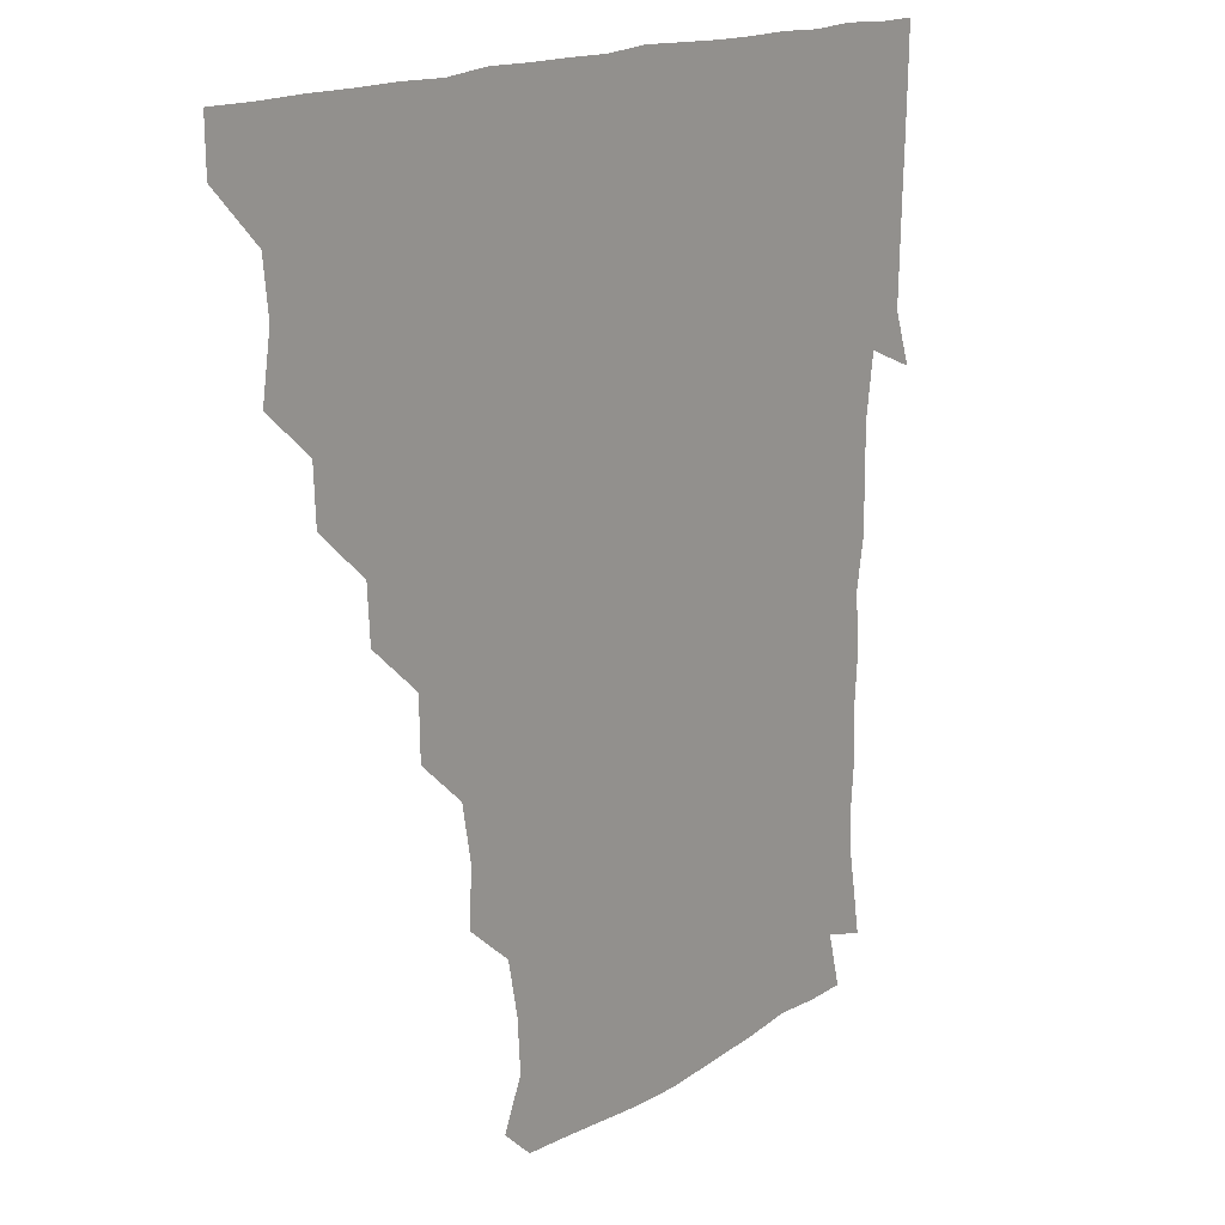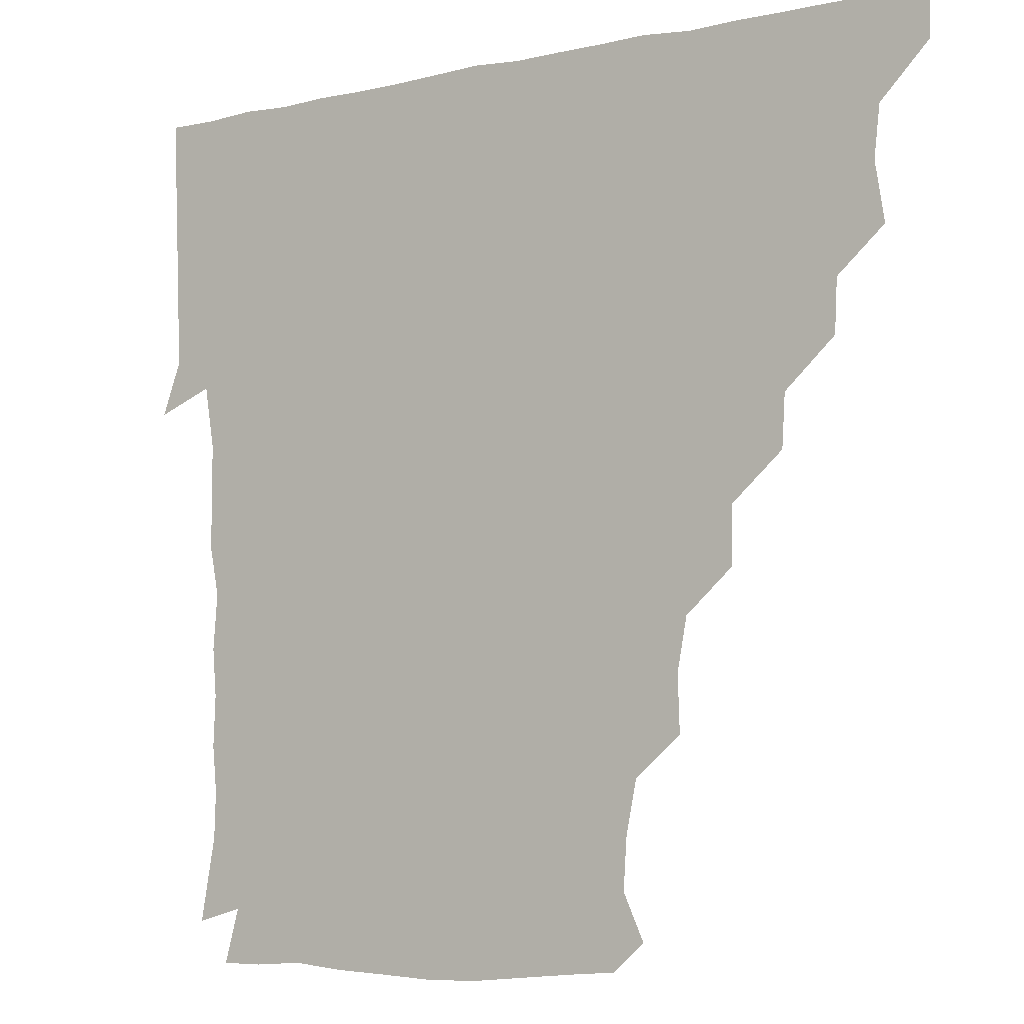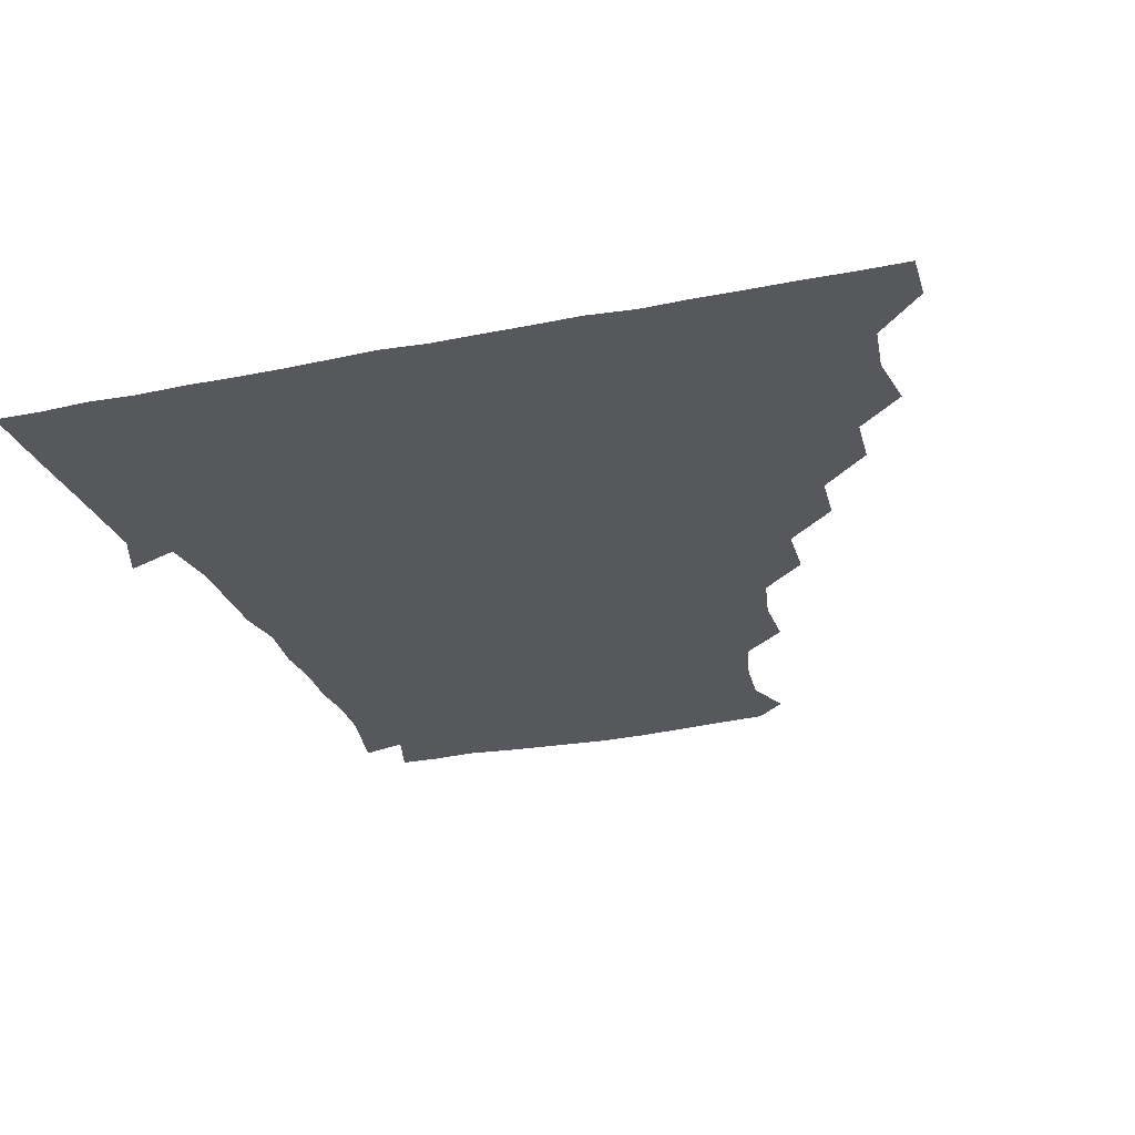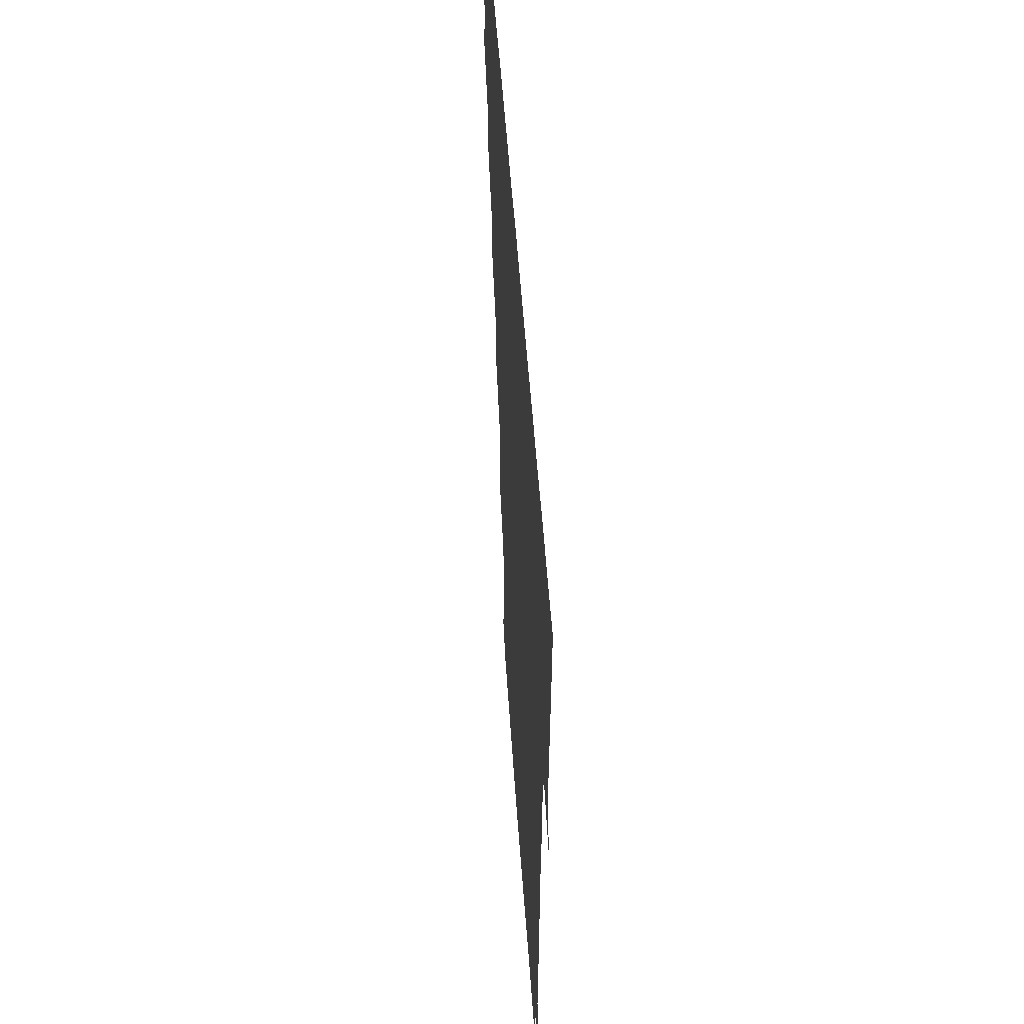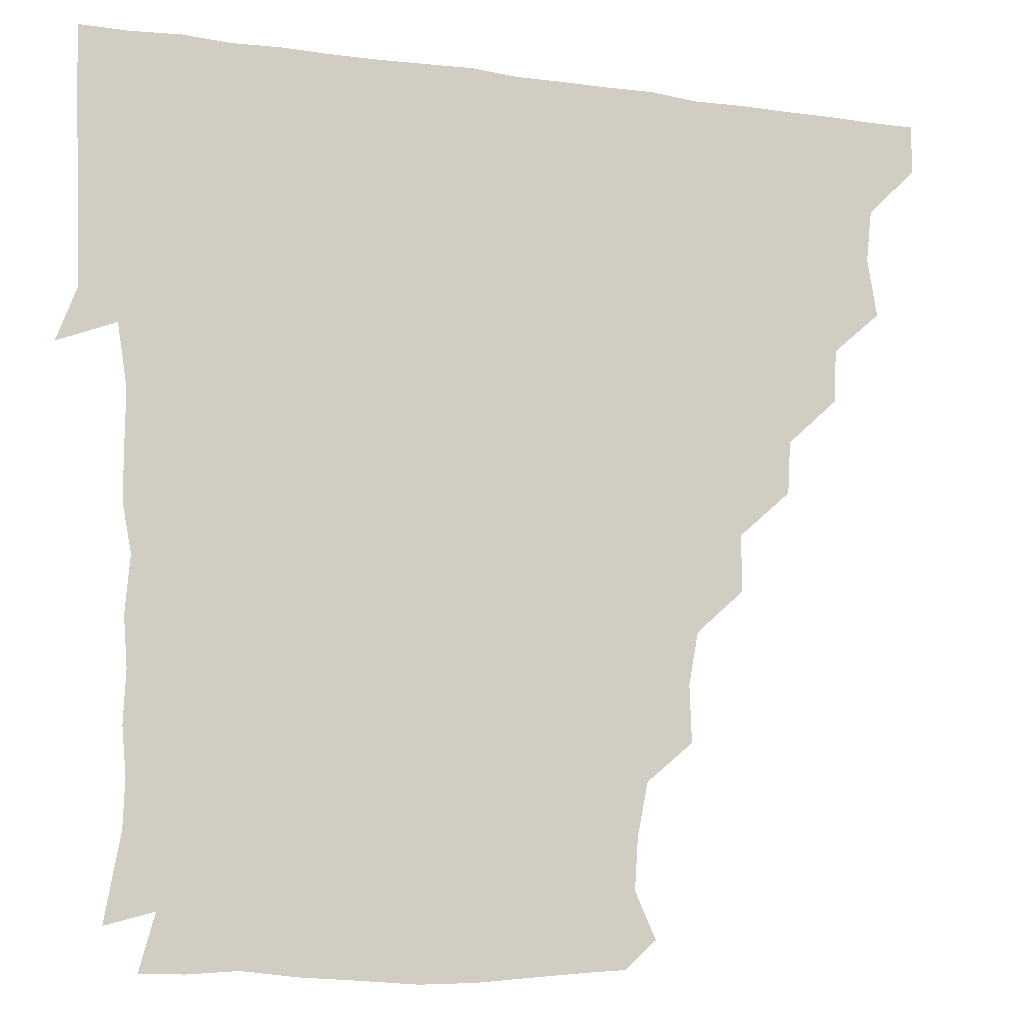
<metadata>
{"format":"obj","ext":"obj","renderer":"f3d","projection":"perspective","resolution":1024,"background":"white","views":[{"elev":15.9,"azim":-53.0,"up":"+Y"},{"elev":-6.4,"azim":-146.6,"up":"+Y"},{"elev":-28.1,"azim":-163.1,"up":"+Z"},{"elev":54.0,"azim":86.1,"up":"+Y"},{"elev":-11.9,"azim":161.5,"up":"+Y"}]}
</metadata>
<code>
v 436.1 405.8 0
v 435.9 421.1 0
v 450.3 356.4 0
v 453.1 374.5 0
v 451.4 390.3 0
v 451.4 405.8 0
v 451.1 421 0
v 465.9 327 0
v 465.1 343.3 0
v 467.5 361.9 0
v 467.3 376.4 0
v 466.4 391 0
v 466.2 406 0
v 466 421.2 0
v 482.5 296.4 0
v 481.6 312.5 0
v 482.7 331.9 0
v 481.2 346 0
v 482.3 362.2 0
v 481.8 376.5 0
v 481.4 391.1 0
v 481.1 406 0
v 481 421.1 0
v 498.9 264.4 0
v 498.6 282.2 0
v 496.6 299.9 0
v 497 317.3 0
v 497.3 332.5 0
v 497.3 347.7 0
v 496.4 361.4 0
v 496.4 376.3 0
v 496.2 391 0
v 496.2 405.7 0
v 496 421.2 0
v 515.9 217.8 0
v 516.5 235.2 0
v 513.5 251.4 0
v 512.6 270.3 0
v 512.4 285.7 0
v 511.3 300.3 0
v 511 315.8 0
v 511.8 332.6 0
v 511.6 347 0
v 511.3 361.4 0
v 511.2 376.1 0
v 511.1 391 0
v 511 406.1 0
v 511.2 420.8 0
v 528.2 159.6 0
v 534.6 173.7 0
v 533.5 189.6 0
v 530.2 205.8 0
v 529.6 225.5 0
v 527.9 239.4 0
v 527.1 255.9 0
v 526.5 270.5 0
v 526.9 287.5 0
v 526.7 302.2 0
v 526.9 317.4 0
v 526.4 332 0
v 526.4 346.6 0
v 526.4 361.4 0
v 525.9 376.1 0
v 526.1 390.9 0
v 526 405.8 0
v 526.3 422.1 0
v 537.9 150.9 0
v 542.7 164.1 0
v 545.7 180.9 0
v 543.3 193.5 0
v 542.7 211.3 0
v 543.2 227.5 0
v 542.3 243 0
v 541.6 256.2 0
v 541.6 271.5 0
v 541.5 287.7 0
v 541.5 302.1 0
v 541.7 317.5 0
v 541 331 0
v 541.4 346.6 0
v 541.4 361.4 0
v 541.5 376 0
v 541.4 390.7 0
v 541 406.2 0
v 540.8 421.8 0
v 550.3 150 0
v 557.4 166.4 0
v 557.6 184 0
v 557.8 197.1 0
v 556.7 213.3 0
v 557.7 229.3 0
v 556.6 242.5 0
v 556.4 257.8 0
v 557.3 272.8 0
v 556.5 286.6 0
v 556.2 301.9 0
v 556.5 317.6 0
v 556.1 331.2 0
v 556.4 346.6 0
v 556.3 361.2 0
v 556.3 376 0
v 556.4 390.6 0
v 556.3 405.4 0
v 555.7 421.7 0
v 565.5 148.6 0
v 572.3 168 0
v 572 182.2 0
v 571.6 197.6 0
v 572.4 211 0
v 570.8 228.4 0
v 571.4 242 0
v 571 256.6 0
v 571.5 272.7 0
v 571.6 287.8 0
v 571.4 302.4 0
v 571.2 316.8 0
v 571.2 331.5 0
v 571.5 346.8 0
v 571 361.1 0
v 571.2 375.9 0
v 571.3 390.5 0
v 571.1 405.7 0
v 570.8 421.5 0
v 583.4 146.9 0
v 585.9 167.5 0
v 587.3 183.4 0
v 585.8 197.9 0
v 587 214.4 0
v 586.2 228.3 0
v 586.6 242.2 0
v 586.1 256.9 0
v 586 273.7 0
v 586.3 288.3 0
v 586.3 301.8 0
v 586.2 316.6 0
v 586.2 331.7 0
v 586.4 346.5 0
v 586.7 361.4 0
v 586.4 375.9 0
v 586.3 390.4 0
v 585.9 406.1 0
v 585.4 422.5 0
v 600.3 146.3 0
v 599.7 168.3 0
v 602.1 184.1 0
v 601.9 198.3 0
v 601.2 213.7 0
v 600.2 228.2 0
v 601.5 243.2 0
v 601.5 257.8 0
v 600.9 273.1 0
v 600.9 287.4 0
v 601.3 301.6 0
v 601.1 317.2 0
v 601 330.8 0
v 601.5 347.2 0
v 601.3 361.4 0
v 601.2 376 0
v 601.1 390.9 0
v 601 405.8 0
v 599.9 422 0
v 618.7 147.3 0
v 615.9 165.2 0
v 616 182.8 0
v 616.1 198.2 0
v 615.8 214.2 0
v 616.4 225.8 0
v 615.2 242.8 0
v 615.7 257.9 0
v 615.7 272.9 0
v 615.7 287.3 0
v 616 303.4 0
v 616.1 316.7 0
v 616.3 332.4 0
v 616.1 347.2 0
v 616.2 361.3 0
v 616.4 376.1 0
v 616.5 390.7 0
v 616.2 405.6 0
v 614.9 421.5 0
v 635 148 0
v 631.4 166 0
v 630.2 183.8 0
v 630.4 198.9 0
v 629.8 214.3 0
v 630.7 228.9 0
v 630.8 243.7 0
v 630.7 257.6 0
v 630.5 272.2 0
v 630.9 287 0
v 630.8 302.1 0
v 630.7 317.9 0
v 631.2 332.1 0
v 631.1 346.3 0
v 631.2 361.5 0
v 631.3 376.2 0
v 631.4 390.9 0
v 631.2 405.6 0
v 630 421.3 0
v 651.8 149.6 0
v 647.1 166.4 0
v 643.8 184 0
v 644.7 198.9 0
v 644.5 214.3 0
v 645.5 227 0
v 644.5 243.5 0
v 645.3 258 0
v 645.6 271.6 0
v 645.4 287.2 0
v 645.3 303 0
v 646 316.4 0
v 645.6 333.1 0
v 646 346.5 0
v 646.1 361.8 0
v 646.2 376.4 0
v 646.7 390.9 0
v 646.5 405.3 0
v 644.9 421.5 0
v 667 148.6 0
v 661 167.2 0
v 659 181.9 0
v 657.9 198.1 0
v 657.9 214.1 0
v 658.9 228.6 0
v 659.2 242.3 0
v 659.3 257.4 0
v 659.8 272 0
v 659.6 287.6 0
v 659.8 302.5 0
v 660.4 317.6 0
v 660.4 332.8 0
v 660.5 347.6 0
v 661 361.6 0
v 661 376 0
v 661.2 391.2 0
v 661.4 405.4 0
v 660.5 420.9 0
v 680.1 148.6 0
v 675.5 165.5 0
v 672.9 181 0
v 672 195.2 0
v 671.3 211.2 0
v 672.2 225.9 0
v 672.4 240.6 0
v 672.7 255.9 0
v 672.6 271.8 0
v 674.2 285.7 0
v 674.2 301 0
v 674.3 317.3 0
v 674.5 334.1 0
v 675.3 346.7 0
v 675.2 362.6 0
v 675.6 377 0
v 675.9 391.3 0
v 676.1 405.7 0
v 675.3 421.6 0
v 690.1 161.4 0
v 688.1 173.3 0
v 685.5 187.4 0
v 685.1 201.9 0
v 686.4 216.4 0
v 685.7 232.3 0
v 686.9 247.3 0
v 685.5 264.8 0
v 688.3 279.7 0
v 688.4 295.2 0
v 688.3 312.7 0
v 691.3 332 0
v 687.7 347.9 0
v 688.7 361.8 0
v 689.9 376.2 0
v 690.4 391.4 0
v 690.8 405.9 0
v 690.9 420.8 0
v 709.1 324.9 0
v 703.1 341.4 0
v 703.7 356.7 0
v 704.2 373.4 0
v 705 390.1 0
v 705.5 405.8 0
v 706 420.9 0
f 5 6 1
f 1 6 2
f 6 7 2
f 9 10 3
f 3 10 4
f 10 11 4
f 4 11 5
f 11 12 5
f 5 12 6
f 12 13 6
f 6 13 7
f 13 14 7
f 16 17 8
f 8 17 9
f 17 18 9
f 9 18 10
f 18 19 10
f 10 19 11
f 19 20 11
f 11 20 12
f 20 21 12
f 12 21 13
f 21 22 13
f 13 22 14
f 22 23 14
f 25 26 15
f 15 26 16
f 26 27 16
f 16 27 17
f 27 28 17
f 17 28 18
f 28 29 18
f 18 29 19
f 29 30 19
f 19 30 20
f 30 31 20
f 20 31 21
f 31 32 21
f 21 32 22
f 32 33 22
f 22 33 23
f 33 34 23
f 37 38 24
f 24 38 25
f 38 39 25
f 25 39 26
f 39 40 26
f 26 40 27
f 40 41 27
f 27 41 28
f 41 42 28
f 28 42 29
f 42 43 29
f 29 43 30
f 43 44 30
f 30 44 31
f 44 45 31
f 31 45 32
f 45 46 32
f 32 46 33
f 46 47 33
f 33 47 34
f 47 48 34
f 52 53 35
f 35 53 36
f 53 54 36
f 36 54 37
f 54 55 37
f 37 55 38
f 55 56 38
f 38 56 39
f 56 57 39
f 39 57 40
f 57 58 40
f 40 58 41
f 58 59 41
f 41 59 42
f 59 60 42
f 42 60 43
f 60 61 43
f 43 61 44
f 61 62 44
f 44 62 45
f 62 63 45
f 45 63 46
f 63 64 46
f 46 64 47
f 64 65 47
f 47 65 48
f 65 66 48
f 67 68 49
f 49 68 50
f 68 69 50
f 50 69 51
f 69 70 51
f 51 70 52
f 70 71 52
f 52 71 53
f 71 72 53
f 53 72 54
f 72 73 54
f 54 73 55
f 73 74 55
f 55 74 56
f 74 75 56
f 56 75 57
f 75 76 57
f 57 76 58
f 76 77 58
f 58 77 59
f 77 78 59
f 59 78 60
f 78 79 60
f 60 79 61
f 79 80 61
f 61 80 62
f 80 81 62
f 62 81 63
f 81 82 63
f 63 82 64
f 82 83 64
f 64 83 65
f 83 84 65
f 65 84 66
f 84 85 66
f 67 86 68
f 86 87 68
f 68 87 69
f 87 88 69
f 69 88 70
f 88 89 70
f 70 89 71
f 89 90 71
f 71 90 72
f 90 91 72
f 72 91 73
f 91 92 73
f 73 92 74
f 92 93 74
f 74 93 75
f 93 94 75
f 75 94 76
f 94 95 76
f 76 95 77
f 95 96 77
f 77 96 78
f 96 97 78
f 78 97 79
f 97 98 79
f 79 98 80
f 98 99 80
f 80 99 81
f 99 100 81
f 81 100 82
f 100 101 82
f 82 101 83
f 101 102 83
f 83 102 84
f 102 103 84
f 84 103 85
f 103 104 85
f 86 105 87
f 105 106 87
f 87 106 88
f 106 107 88
f 88 107 89
f 107 108 89
f 89 108 90
f 108 109 90
f 90 109 91
f 109 110 91
f 91 110 92
f 110 111 92
f 92 111 93
f 111 112 93
f 93 112 94
f 112 113 94
f 94 113 95
f 113 114 95
f 95 114 96
f 114 115 96
f 96 115 97
f 115 116 97
f 97 116 98
f 116 117 98
f 98 117 99
f 117 118 99
f 99 118 100
f 118 119 100
f 100 119 101
f 119 120 101
f 101 120 102
f 120 121 102
f 102 121 103
f 121 122 103
f 103 122 104
f 122 123 104
f 105 124 106
f 124 125 106
f 106 125 107
f 125 126 107
f 107 126 108
f 126 127 108
f 108 127 109
f 127 128 109
f 109 128 110
f 128 129 110
f 110 129 111
f 129 130 111
f 111 130 112
f 130 131 112
f 112 131 113
f 131 132 113
f 113 132 114
f 132 133 114
f 114 133 115
f 133 134 115
f 115 134 116
f 134 135 116
f 116 135 117
f 135 136 117
f 117 136 118
f 136 137 118
f 118 137 119
f 137 138 119
f 119 138 120
f 138 139 120
f 120 139 121
f 139 140 121
f 121 140 122
f 140 141 122
f 122 141 123
f 141 142 123
f 124 143 125
f 143 144 125
f 125 144 126
f 144 145 126
f 126 145 127
f 145 146 127
f 127 146 128
f 146 147 128
f 128 147 129
f 147 148 129
f 129 148 130
f 148 149 130
f 130 149 131
f 149 150 131
f 131 150 132
f 150 151 132
f 132 151 133
f 151 152 133
f 133 152 134
f 152 153 134
f 134 153 135
f 153 154 135
f 135 154 136
f 154 155 136
f 136 155 137
f 155 156 137
f 137 156 138
f 156 157 138
f 138 157 139
f 157 158 139
f 139 158 140
f 158 159 140
f 140 159 141
f 159 160 141
f 141 160 142
f 160 161 142
f 143 162 144
f 162 163 144
f 144 163 145
f 163 164 145
f 145 164 146
f 164 165 146
f 146 165 147
f 165 166 147
f 147 166 148
f 166 167 148
f 148 167 149
f 167 168 149
f 149 168 150
f 168 169 150
f 150 169 151
f 169 170 151
f 151 170 152
f 170 171 152
f 152 171 153
f 171 172 153
f 153 172 154
f 172 173 154
f 154 173 155
f 173 174 155
f 155 174 156
f 174 175 156
f 156 175 157
f 175 176 157
f 157 176 158
f 176 177 158
f 158 177 159
f 177 178 159
f 159 178 160
f 178 179 160
f 160 179 161
f 179 180 161
f 162 181 163
f 181 182 163
f 163 182 164
f 182 183 164
f 164 183 165
f 183 184 165
f 165 184 166
f 184 185 166
f 166 185 167
f 185 186 167
f 167 186 168
f 186 187 168
f 168 187 169
f 187 188 169
f 169 188 170
f 188 189 170
f 170 189 171
f 189 190 171
f 171 190 172
f 190 191 172
f 172 191 173
f 191 192 173
f 173 192 174
f 192 193 174
f 174 193 175
f 193 194 175
f 175 194 176
f 194 195 176
f 176 195 177
f 195 196 177
f 177 196 178
f 196 197 178
f 178 197 179
f 197 198 179
f 179 198 180
f 198 199 180
f 181 200 182
f 200 201 182
f 182 201 183
f 201 202 183
f 183 202 184
f 202 203 184
f 184 203 185
f 203 204 185
f 185 204 186
f 204 205 186
f 186 205 187
f 205 206 187
f 187 206 188
f 206 207 188
f 188 207 189
f 207 208 189
f 189 208 190
f 208 209 190
f 190 209 191
f 209 210 191
f 191 210 192
f 210 211 192
f 192 211 193
f 211 212 193
f 193 212 194
f 212 213 194
f 194 213 195
f 213 214 195
f 195 214 196
f 214 215 196
f 196 215 197
f 215 216 197
f 197 216 198
f 216 217 198
f 198 217 199
f 217 218 199
f 200 219 201
f 219 220 201
f 201 220 202
f 220 221 202
f 202 221 203
f 221 222 203
f 203 222 204
f 222 223 204
f 204 223 205
f 223 224 205
f 205 224 206
f 224 225 206
f 206 225 207
f 225 226 207
f 207 226 208
f 226 227 208
f 208 227 209
f 227 228 209
f 209 228 210
f 228 229 210
f 210 229 211
f 229 230 211
f 211 230 212
f 230 231 212
f 212 231 213
f 231 232 213
f 213 232 214
f 232 233 214
f 214 233 215
f 233 234 215
f 215 234 216
f 234 235 216
f 216 235 217
f 235 236 217
f 217 236 218
f 236 237 218
f 219 238 220
f 238 239 220
f 220 239 221
f 239 240 221
f 221 240 222
f 240 241 222
f 222 241 223
f 241 242 223
f 223 242 224
f 242 243 224
f 224 243 225
f 243 244 225
f 225 244 226
f 244 245 226
f 226 245 227
f 245 246 227
f 227 246 228
f 246 247 228
f 228 247 229
f 247 248 229
f 229 248 230
f 248 249 230
f 230 249 231
f 249 250 231
f 231 250 232
f 250 251 232
f 232 251 233
f 251 252 233
f 233 252 234
f 252 253 234
f 234 253 235
f 253 254 235
f 235 254 236
f 254 255 236
f 236 255 237
f 255 256 237
f 239 257 240
f 257 258 240
f 240 258 241
f 258 259 241
f 241 259 242
f 259 260 242
f 242 260 243
f 260 261 243
f 243 261 244
f 261 262 244
f 244 262 245
f 262 263 245
f 245 263 246
f 263 264 246
f 246 264 247
f 264 265 247
f 247 265 248
f 265 266 248
f 248 266 249
f 266 267 249
f 249 267 250
f 267 268 250
f 250 268 251
f 268 269 251
f 251 269 252
f 269 270 252
f 252 270 253
f 270 271 253
f 253 271 254
f 271 272 254
f 254 272 255
f 272 273 255
f 255 273 256
f 273 274 256
f 268 275 269
f 275 276 269
f 269 276 270
f 276 277 270
f 270 277 271
f 277 278 271
f 271 278 272
f 278 279 272
f 272 279 273
f 279 280 273
f 273 280 274
f 280 281 274

</code>
